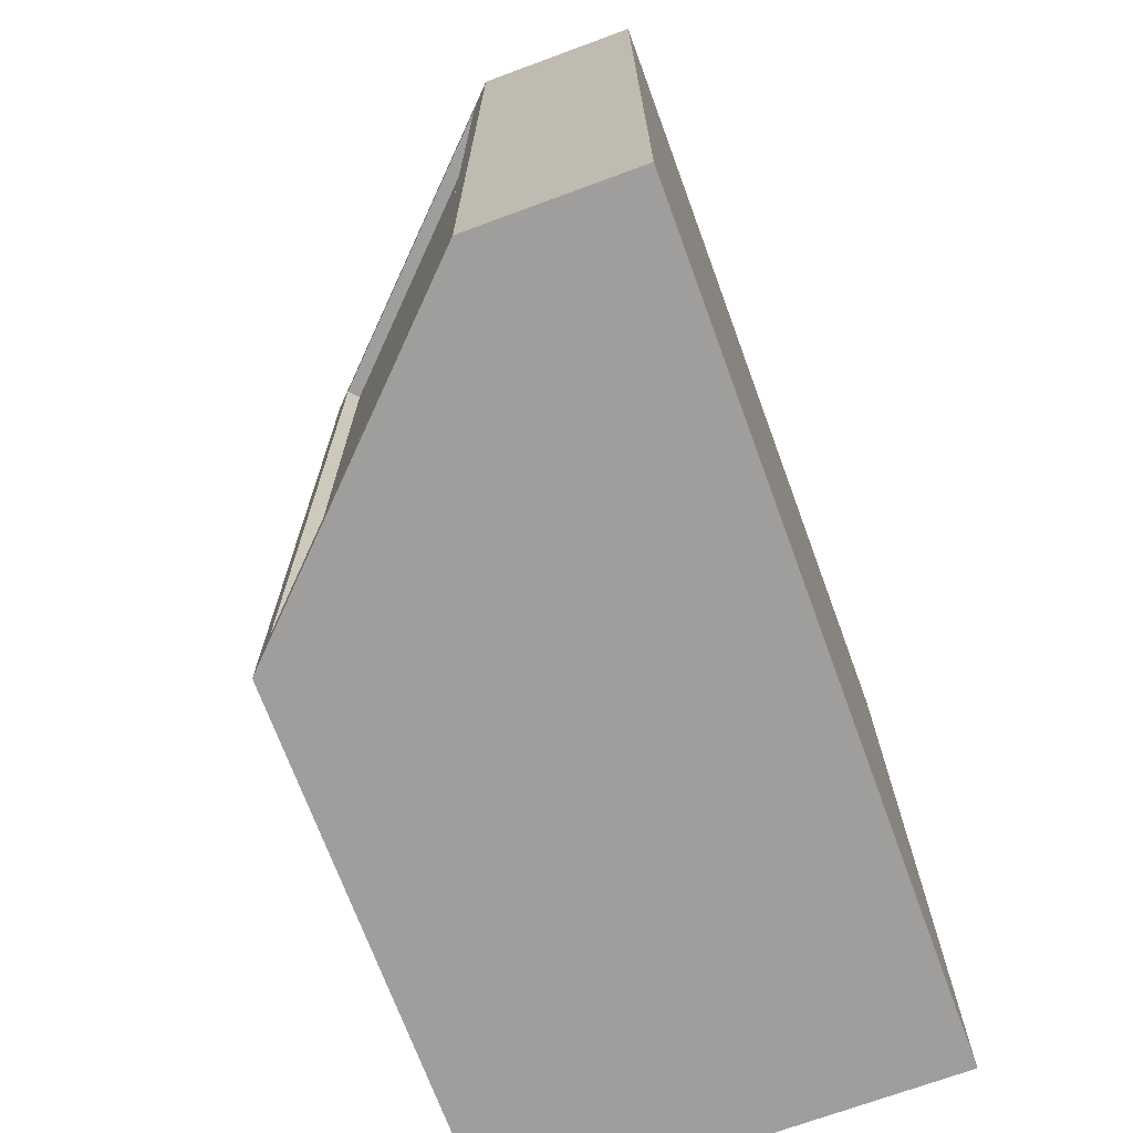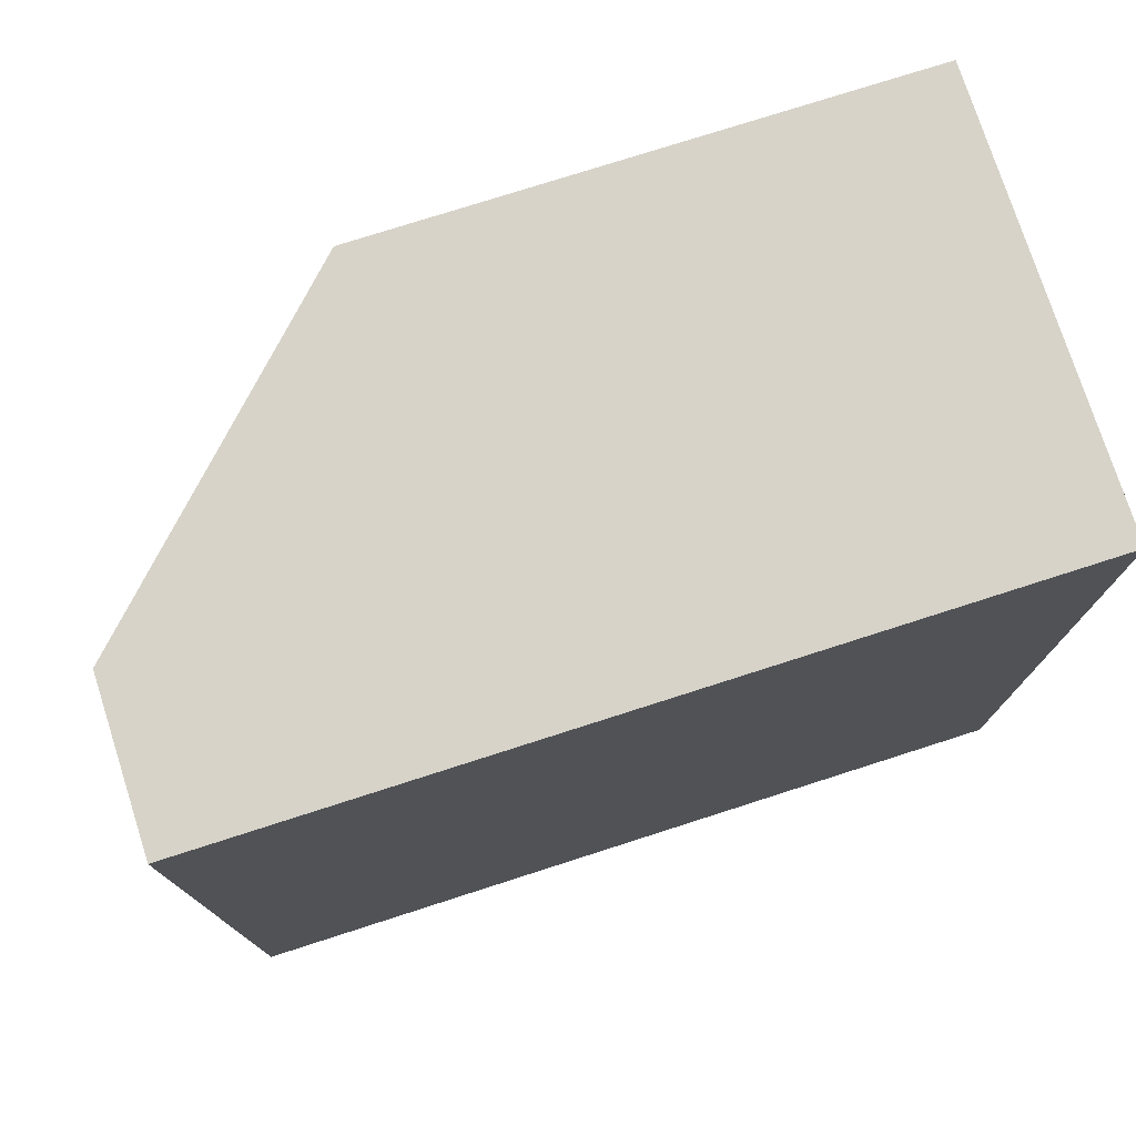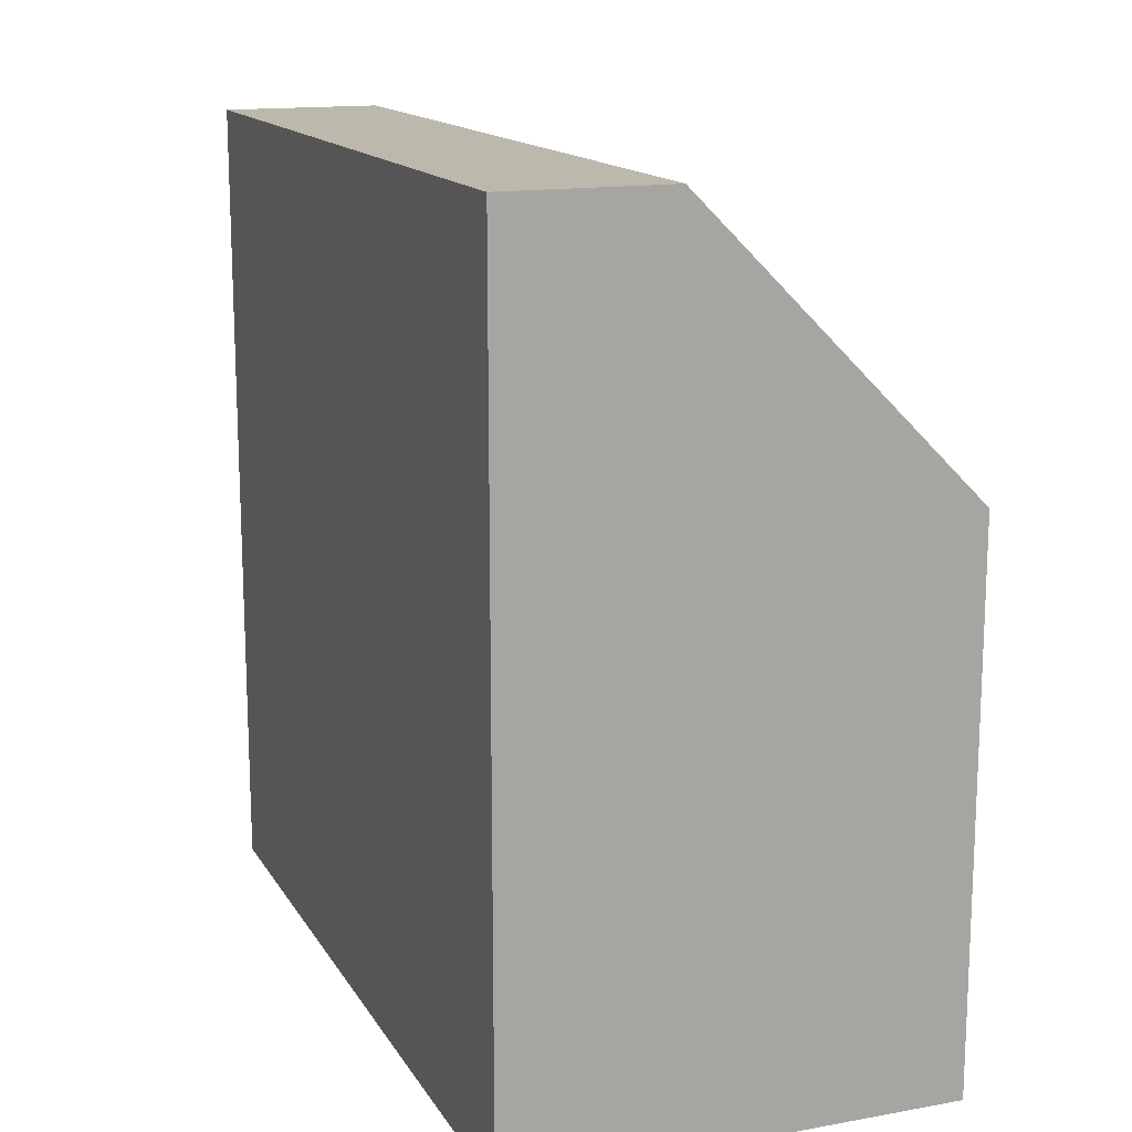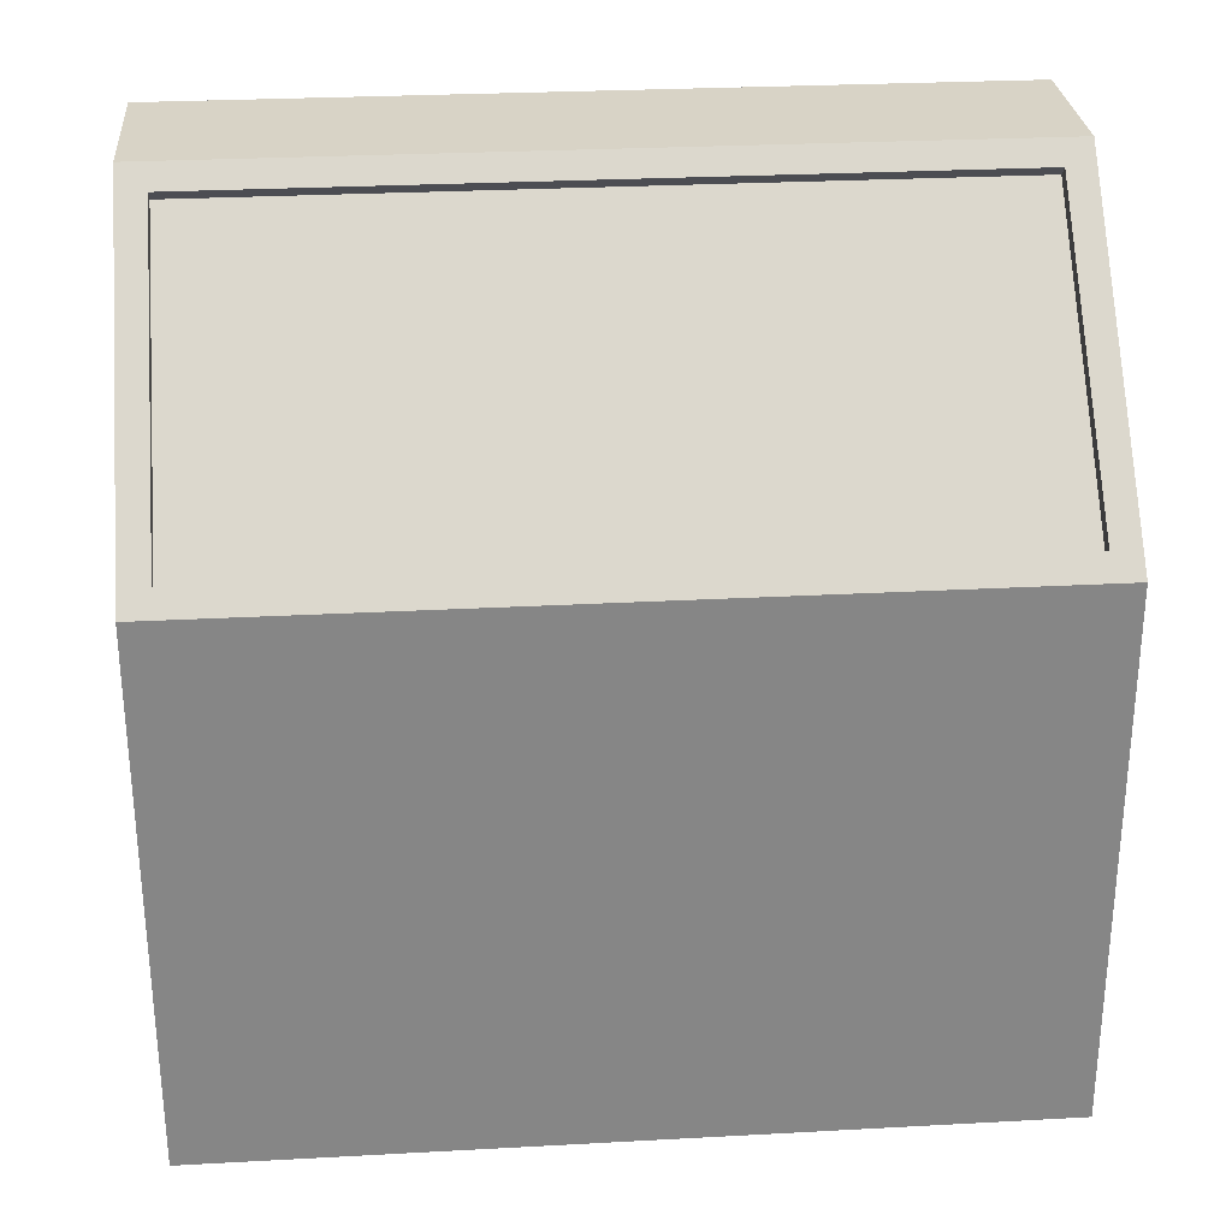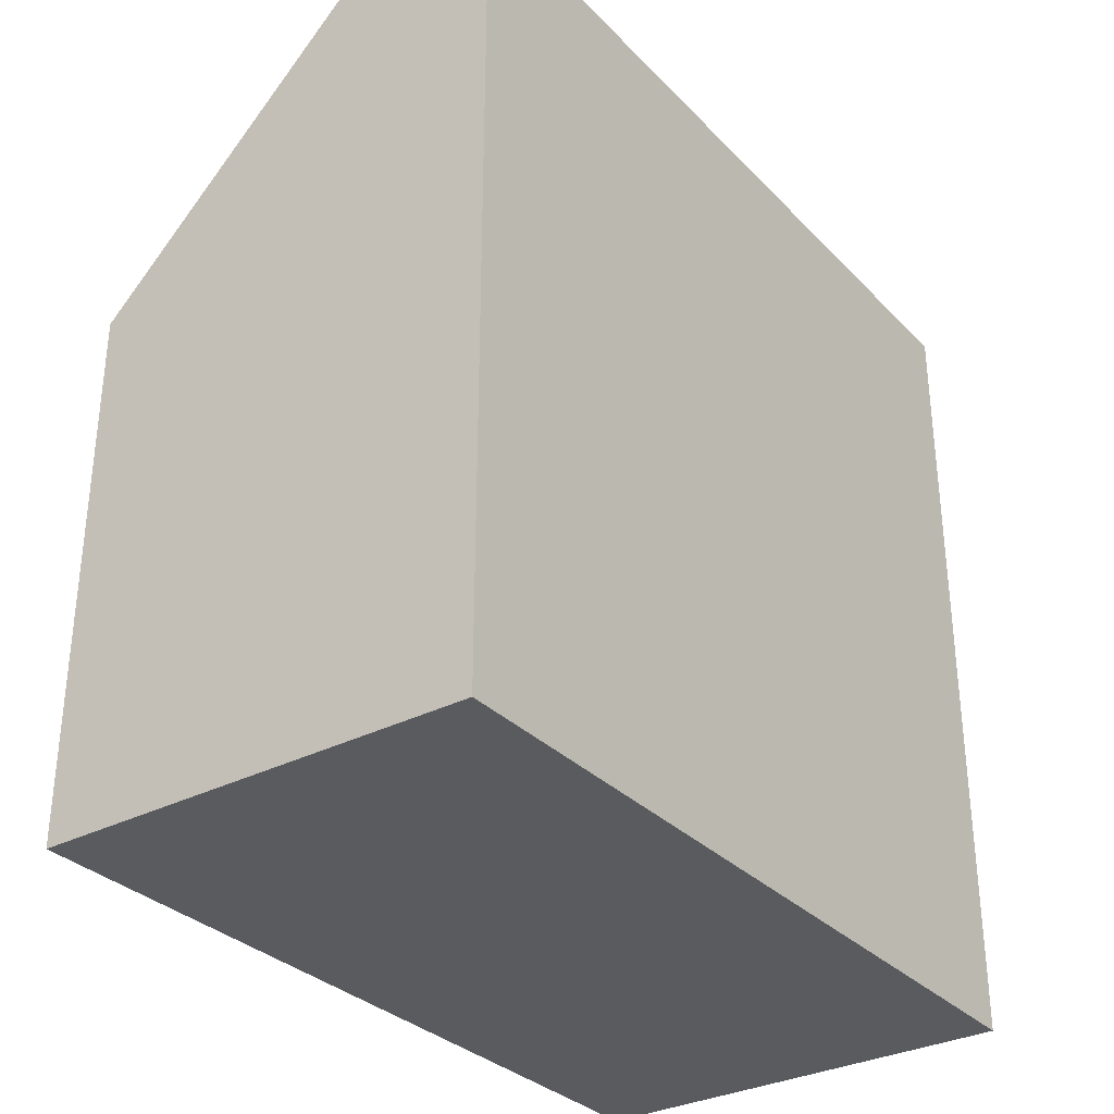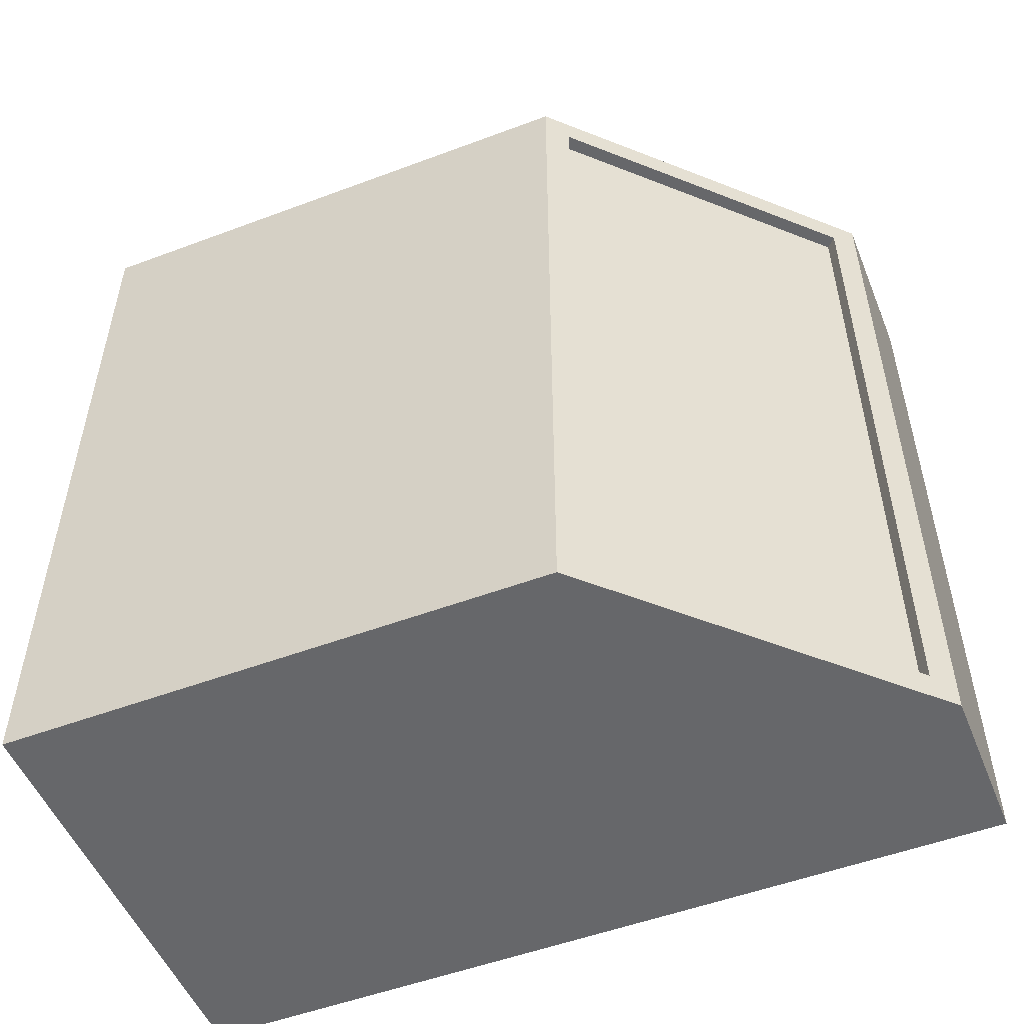
<metadata>
{"format":"obj","ext":"obj","renderer":"f3d","projection":"perspective","resolution":1024,"background":"white","views":[{"elev":-71.0,"azim":-159.8,"up":"+Z"},{"elev":76.2,"azim":-107.8,"up":"+Z"},{"elev":14.9,"azim":-21.0,"up":"+Y"},{"elev":28.2,"azim":85.3,"up":"+Y"},{"elev":-32.1,"azim":-144.1,"up":"+Y"},{"elev":-52.2,"azim":112.0,"up":"+Z"}]}
</metadata>
<code>
o Cube.012
v -17.05 -0.0561 6.608
v -18.12 -0.0561 6.608
v -18.12 1.944 6.608
v -17.05 -0.0561 4.608
v -18.12 -0.0561 4.608
v -18.12 1.944 4.608
v -17.1 1.31 6.539
v -17.68 1.896 6.539
v -17.68 1.896 4.676
v -17.1 1.31 4.676
v -17.05 1.262 4.608
v -17.73 1.944 4.608
v -17.73 1.944 6.608
v -17.05 1.262 6.608
v -17.12 1.286 4.676
v -17.71 1.871 4.676
v -17.71 1.871 6.539
v -17.12 1.286 6.539
g Cube.012_Cube.012_metal01
f 6 3 13 12
f 2 3 6 5
f 1 14 13 3 2
f 2 5 4 1
f 5 6 12 11 4
f 7 10 15 18
f 4 11 14 1
f 9 10 11 12
f 8 9 12 13
f 7 8 13 14
f 10 7 14 11
f 16 17 18 15
f 9 8 17 16
f 8 7 18 17
f 10 9 16 15

</code>
